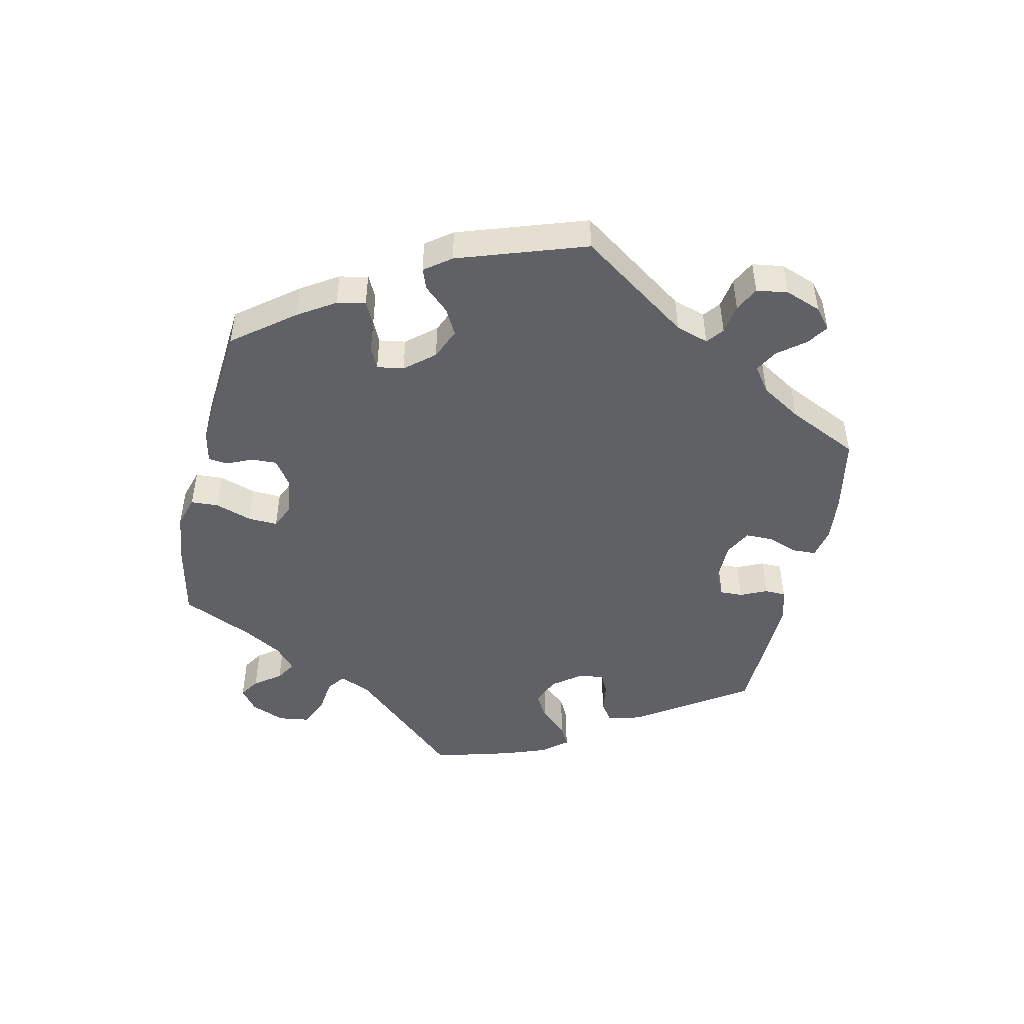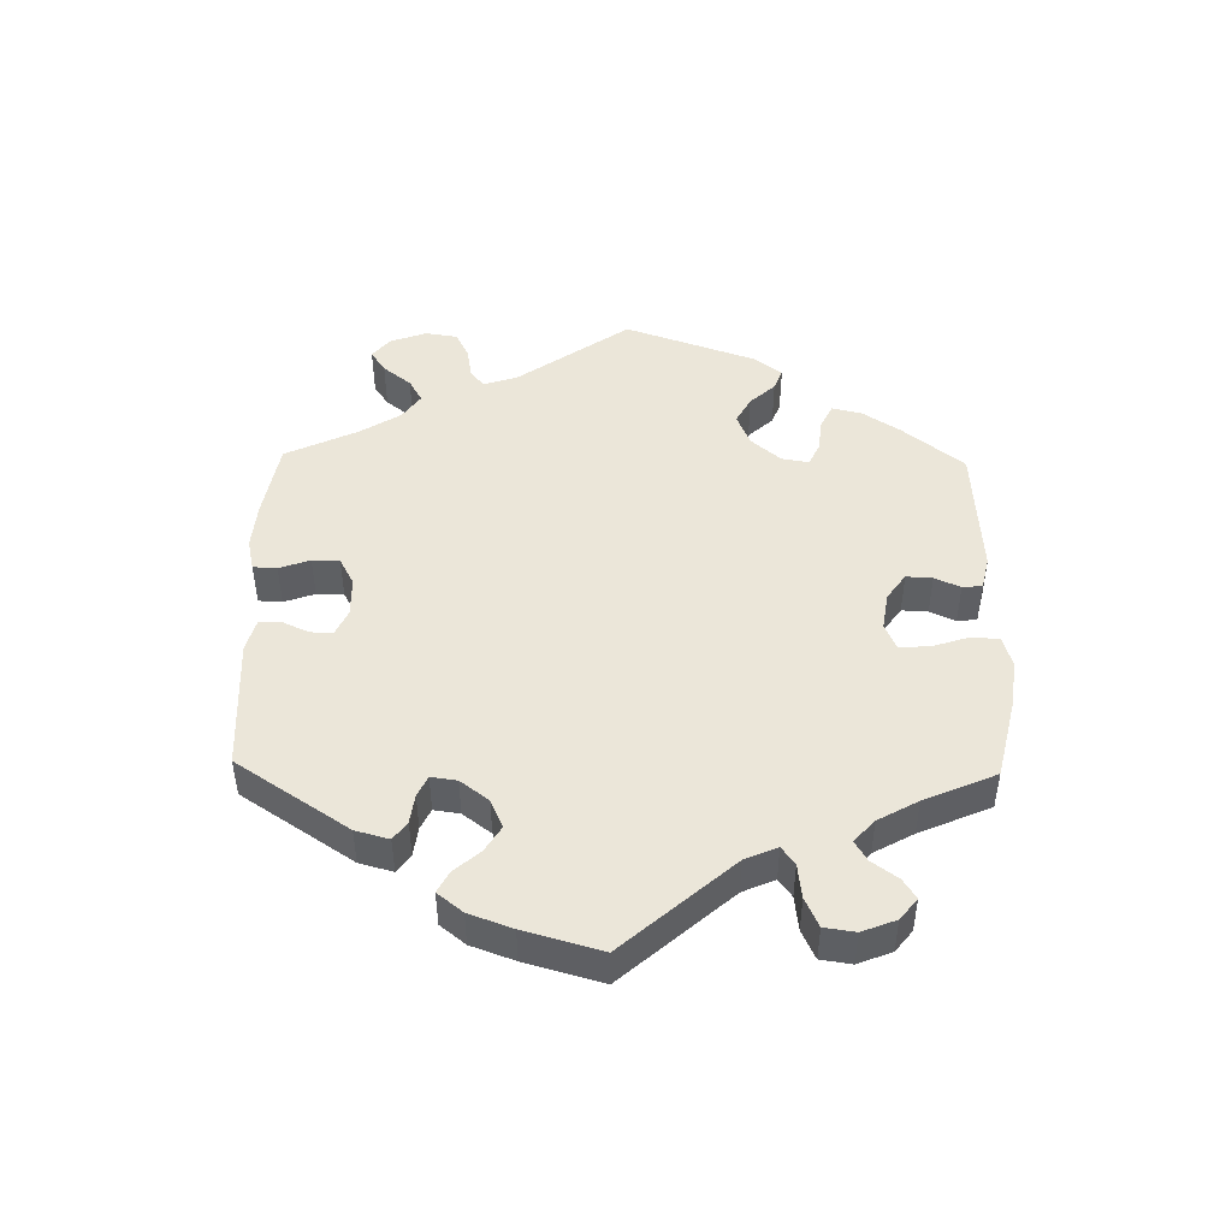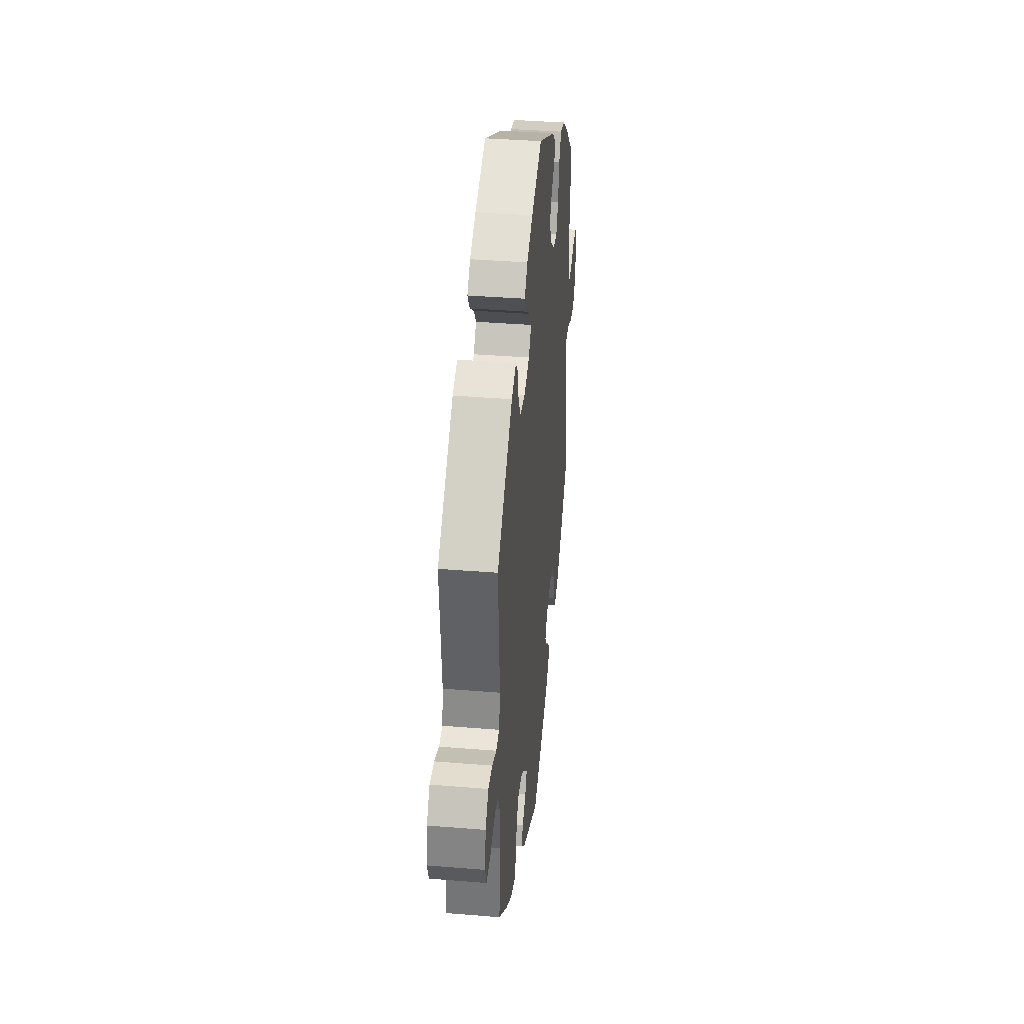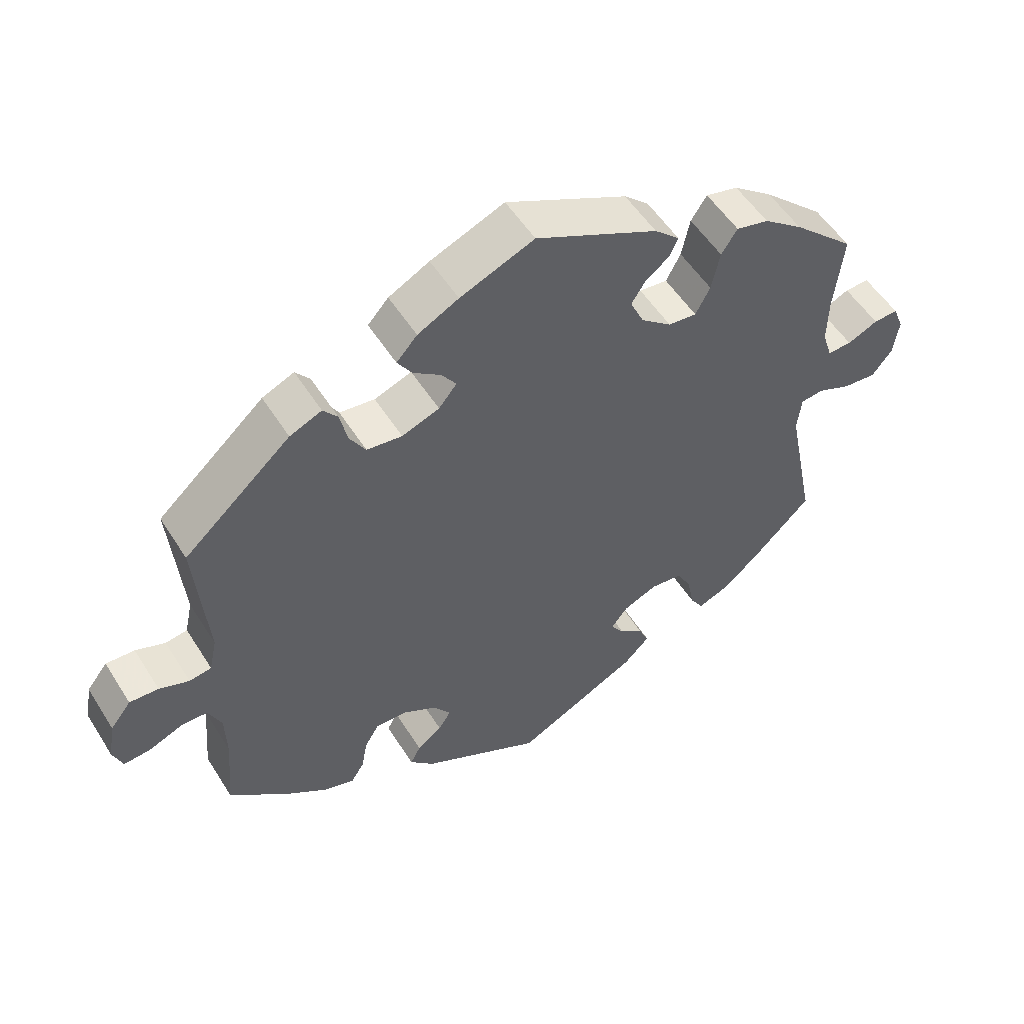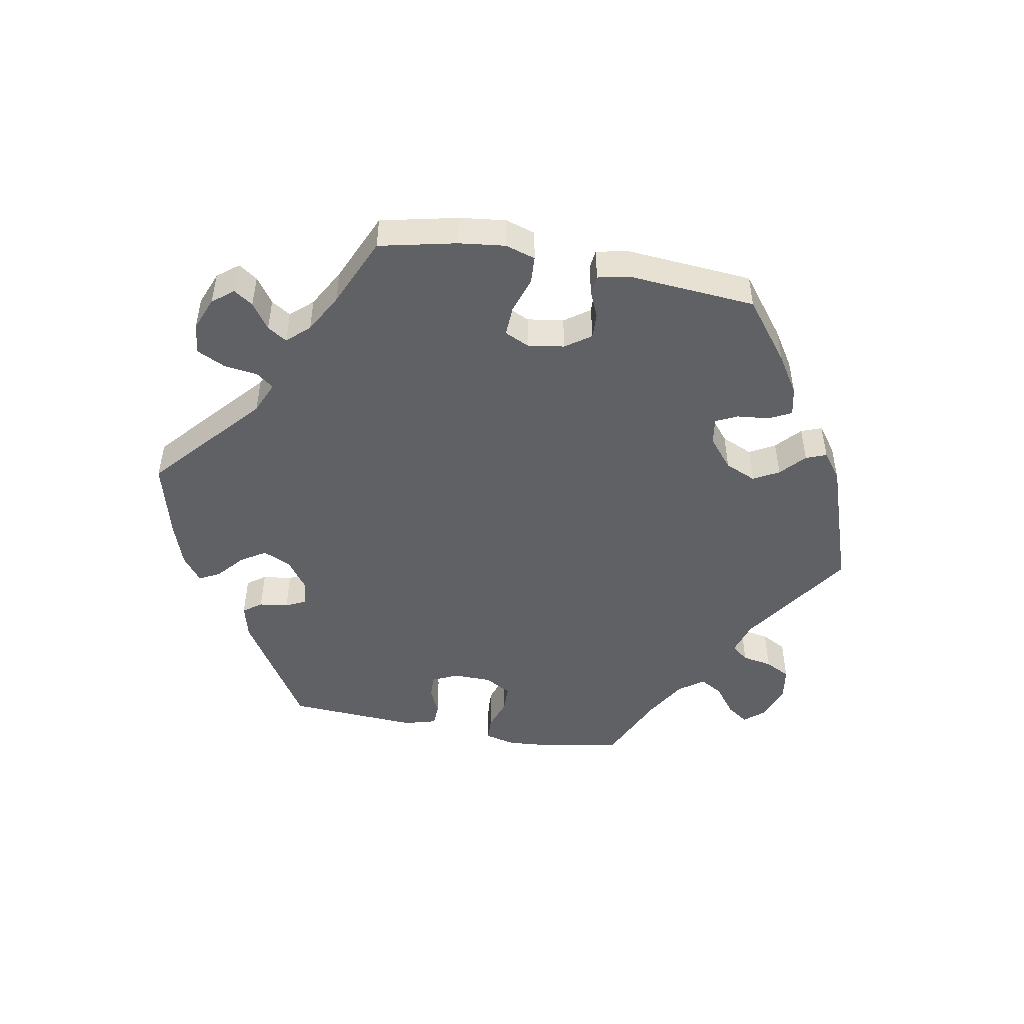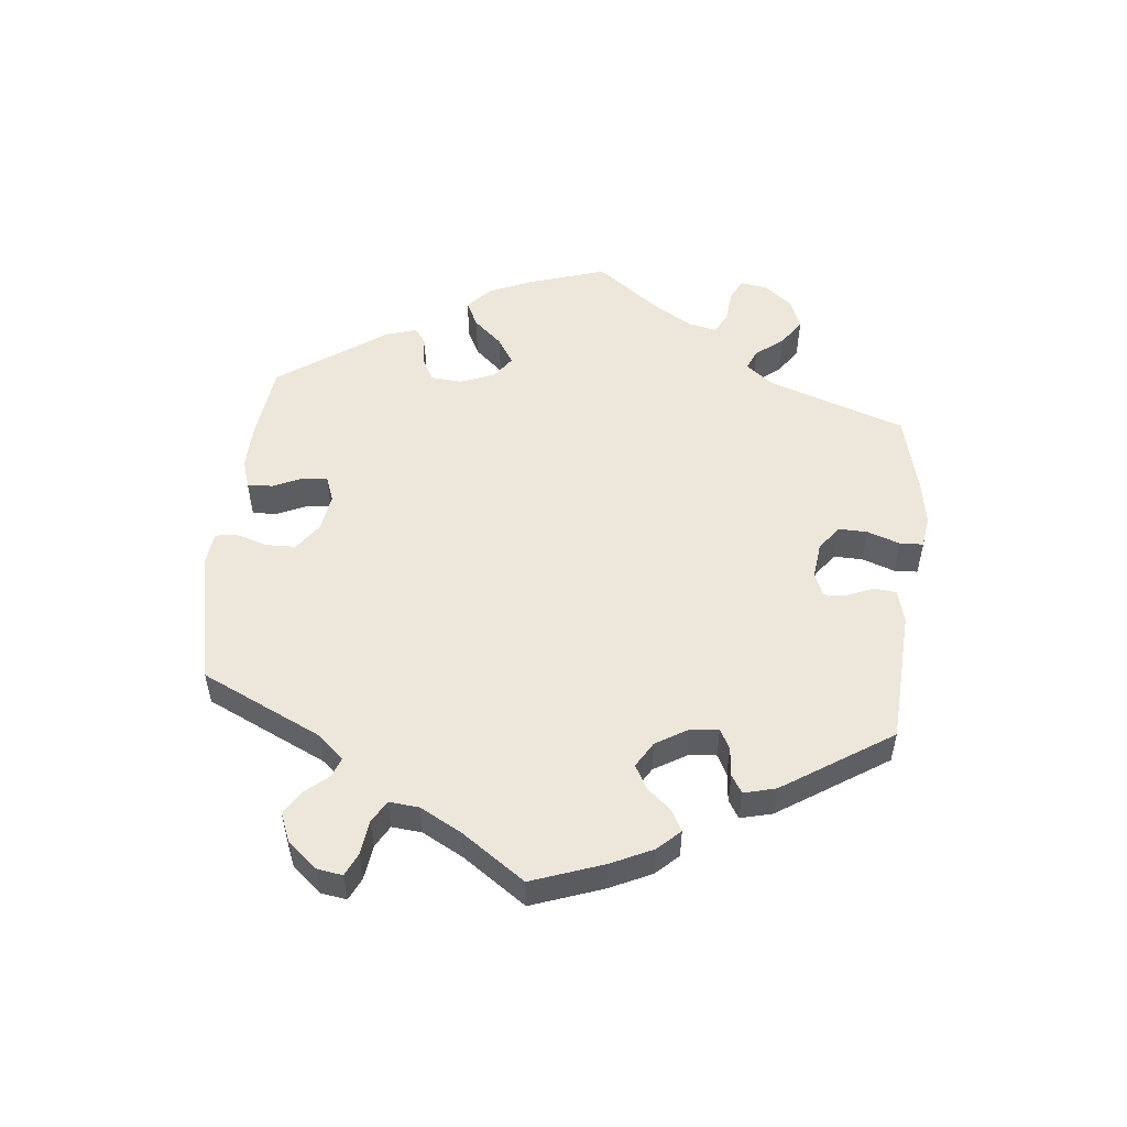
<metadata>
{"format":"obj","ext":"obj","renderer":"f3d","projection":"perspective","resolution":1024,"background":"white","views":[{"elev":-48.6,"azim":47.5,"up":"+Y"},{"elev":47.7,"azim":-118.8,"up":"+Y"},{"elev":37.6,"azim":96.0,"up":"+Z"},{"elev":53.3,"azim":148.5,"up":"+Z"},{"elev":-49.3,"azim":-40.5,"up":"+Y"},{"elev":53.3,"azim":125.8,"up":"+Y"}]}
</metadata>
<code>
v -0.412 0.07 0.371
v -0.355 0.07 0.414
v -0.308 0.07 0.425
v -0.285 0.07 0.39
v -0.273 0.07 0.333
v -0.252 0.07 0.293
v -0.211 0.07 0.297
v -0.167 0.07 0.332
v -0.147 0.07 0.375
v -0.168 0.07 0.408
v -0.202 0.07 0.433
v -0.214 0.07 0.46
v -0.178 0.07 0.493
v -0.001 0.07 0.578
v 0.106 0.07 0.534
v 0.165 0.07 0.503
v 0.195 0.07 0.47
v 0.174 0.07 0.438
v 0.134 0.07 0.409
v 0.113 0.07 0.379
v 0.139 0.07 0.347
v 0.193 0.07 0.327
v 0.244 0.07 0.333
v 0.267 0.07 0.371
v 0.278 0.07 0.42
v 0.299 0.07 0.446
v 0.345 0.07 0.426
v 0.5 0.07 0.289
v 0.483 0.07 0.088
v 0.494 0.07 0.037
v 0.526 0.07 0.032
v 0.569 0.07 0.048
v 0.611 0.07 0.05
v 0.641 0.07 0.012
v 0.651 0.07 -0.045
v 0.637 0.07 -0.082
v 0.599 0.07 -0.079
v 0.55 0.07 -0.059
v 0.511 0.07 -0.059
v 0.492 0.07 -0.101
v 0.49 0.07 -0.172
v 0.5 0.07 -0.289
v 0.412 0.07 -0.364
v 0.355 0.07 -0.404
v 0.31 0.07 -0.418
v 0.291 0.07 -0.388
v 0.282 0.07 -0.34
v 0.261 0.07 -0.305
v 0.216 0.07 -0.306
v 0.166 0.07 -0.334
v 0.141 0.07 -0.369
v 0.159 0.07 -0.398
v 0.195 0.07 -0.424
v 0.21 0.07 -0.452
v 0.175 0.07 -0.488
v 0 0.07 -0.578
v -0.179 0.07 -0.487
v -0.216 0.07 -0.45
v -0.202 0.07 -0.419
v -0.167 0.07 -0.392
v -0.148 0.07 -0.364
v -0.172 0.07 -0.333
v -0.221 0.07 -0.312
v -0.267 0.07 -0.317
v -0.288 0.07 -0.356
v -0.298 0.07 -0.407
v -0.317 0.07 -0.437
v -0.362 0.07 -0.419
v -0.415 0.07 -0.374
v -0.501 0.07 -0.289
v -0.458 0.07 -0.076
v -0.464 0.07 -0.024
v -0.497 0.07 -0.02
v -0.545 0.07 -0.04
v -0.593 0.07 -0.044
v -0.622 0.07 -0.007
v -0.63 0.07 0.047
v -0.615 0.07 0.085
v -0.58 0.07 0.083
v -0.536 0.07 0.063
v -0.501 0.07 0.062
v -0.487 0.07 0.105
v -0.488 0.07 0.173
v -0.501 0.07 0.289
v -0.412 0 0.371
v -0.355 0 0.414
v -0.308 0 0.425
v -0.285 0 0.39
v -0.273 0 0.333
v -0.252 0 0.293
v -0.211 0 0.297
v -0.167 0 0.332
v -0.147 0 0.375
v -0.168 0 0.408
v -0.202 0 0.433
v -0.214 0 0.46
v -0.178 0 0.493
v -0.001 0 0.578
v 0.106 0 0.534
v 0.165 0 0.503
v 0.195 0 0.47
v 0.174 0 0.438
v 0.134 0 0.409
v 0.113 0 0.379
v 0.139 0 0.347
v 0.193 0 0.327
v 0.244 0 0.333
v 0.267 0 0.371
v 0.278 0 0.42
v 0.299 0 0.446
v 0.345 0 0.426
v 0.5 0 0.289
v 0.483 0 0.088
v 0.494 0 0.037
v 0.526 0 0.032
v 0.569 0 0.048
v 0.611 0 0.05
v 0.641 0 0.012
v 0.651 0 -0.045
v 0.637 0 -0.082
v 0.599 0 -0.079
v 0.55 0 -0.059
v 0.511 0 -0.059
v 0.492 0 -0.101
v 0.49 0 -0.172
v 0.5 0 -0.289
v 0.412 0 -0.364
v 0.355 0 -0.404
v 0.31 0 -0.418
v 0.291 0 -0.388
v 0.282 0 -0.34
v 0.261 0 -0.305
v 0.216 0 -0.306
v 0.166 0 -0.334
v 0.141 0 -0.369
v 0.159 0 -0.398
v 0.195 0 -0.424
v 0.21 0 -0.452
v 0.175 0 -0.488
v 0 0 -0.578
v -0.179 0 -0.487
v -0.216 0 -0.45
v -0.202 0 -0.419
v -0.167 0 -0.392
v -0.148 0 -0.364
v -0.172 0 -0.333
v -0.221 0 -0.312
v -0.267 0 -0.317
v -0.288 0 -0.356
v -0.298 0 -0.407
v -0.317 0 -0.437
v -0.362 0 -0.419
v -0.415 0 -0.374
v -0.501 0 -0.289
v -0.458 0 -0.076
v -0.464 0 -0.024
v -0.497 0 -0.02
v -0.545 0 -0.04
v -0.593 0 -0.044
v -0.622 0 -0.007
v -0.63 0 0.047
v -0.615 0 0.085
v -0.58 0 0.083
v -0.536 0 0.063
v -0.501 0 0.062
v -0.487 0 0.105
v -0.488 0 0.173
v -0.501 0 0.289
f 83 84 1 2
f 82 83 2 3
f 81 82 3 4
f 77 78 79 80
f 77 80 81
f 76 77 81
f 73 74 75 76
f 73 76 81
f 72 73 81 4
f 68 69 70 71
f 65 66 67 68
f 64 65 68 71
f 63 64 71 72
f 57 58 59 60
f 57 60 61
f 56 57 61
f 55 56 61
f 52 53 54 55
f 51 52 55 61
f 50 51 61 62
f 44 45 46 47
f 44 47 48
f 41 42 43 44
f 40 41 44 48
f 39 40 48 49
f 35 36 37 38
f 35 38 39
f 34 35 39
f 31 32 33 34
f 30 31 34 39
f 29 30 39 49
f 24 25 26 27
f 23 24 27 28
f 22 23 28 29
f 16 17 18 19
f 16 19 20
f 15 16 20
f 14 15 20
f 13 14 20
f 10 11 12 13
f 9 10 13 20
f 8 9 20 21
f 63 72 4 5
f 62 63 5 6
f 50 62 6 7
f 22 29 49 50
f 21 22 50
f 7 8 21 50
f 86 85 168 167
f 87 86 167 166
f 88 87 166 165
f 164 163 162 161
f 165 164 161
f 165 161 160
f 160 159 158 157
f 165 160 157
f 88 165 157 156
f 155 154 153 152
f 152 151 150 149
f 155 152 149 148
f 156 155 148 147
f 144 143 142 141
f 145 144 141
f 145 141 140
f 145 140 139
f 139 138 137 136
f 145 139 136 135
f 146 145 135 134
f 131 130 129 128
f 132 131 128
f 128 127 126 125
f 132 128 125 124
f 133 132 124 123
f 122 121 120 119
f 123 122 119
f 123 119 118
f 118 117 116 115
f 123 118 115 114
f 133 123 114 113
f 111 110 109 108
f 112 111 108 107
f 113 112 107 106
f 103 102 101 100
f 104 103 100
f 104 100 99
f 104 99 98
f 104 98 97
f 97 96 95 94
f 104 97 94 93
f 105 104 93 92
f 89 88 156 147
f 90 89 147 146
f 91 90 146 134
f 134 133 113 106
f 134 106 105
f 134 105 92 91
f 1 85 86 2
f 2 86 87 3
f 3 87 88 4
f 4 88 89 5
f 5 89 90 6
f 6 90 91 7
f 7 91 92 8
f 8 92 93 9
f 9 93 94 10
f 10 94 95 11
f 11 95 96 12
f 12 96 97 13
f 13 97 98 14
f 14 98 99 15
f 15 99 100 16
f 16 100 101 17
f 17 101 102 18
f 18 102 103 19
f 19 103 104 20
f 20 104 105 21
f 21 105 106 22
f 22 106 107 23
f 23 107 108 24
f 24 108 109 25
f 25 109 110 26
f 26 110 111 27
f 27 111 112 28
f 28 112 113 29
f 29 113 114 30
f 30 114 115 31
f 31 115 116 32
f 32 116 117 33
f 33 117 118 34
f 34 118 119 35
f 35 119 120 36
f 36 120 121 37
f 37 121 122 38
f 38 122 123 39
f 39 123 124 40
f 40 124 125 41
f 41 125 126 42
f 42 126 127 43
f 43 127 128 44
f 44 128 129 45
f 45 129 130 46
f 46 130 131 47
f 47 131 132 48
f 48 132 133 49
f 49 133 134 50
f 50 134 135 51
f 51 135 136 52
f 52 136 137 53
f 53 137 138 54
f 54 138 139 55
f 55 139 140 56
f 56 140 141 57
f 57 141 142 58
f 58 142 143 59
f 59 143 144 60
f 60 144 145 61
f 61 145 146 62
f 62 146 147 63
f 63 147 148 64
f 64 148 149 65
f 65 149 150 66
f 66 150 151 67
f 67 151 152 68
f 68 152 153 69
f 69 153 154 70
f 70 154 155 71
f 71 155 156 72
f 72 156 157 73
f 73 157 158 74
f 74 158 159 75
f 75 159 160 76
f 76 160 161 77
f 77 161 162 78
f 78 162 163 79
f 79 163 164 80
f 80 164 165 81
f 81 165 166 82
f 82 166 167 83
f 83 167 168 84
f 84 168 85 1

</code>
